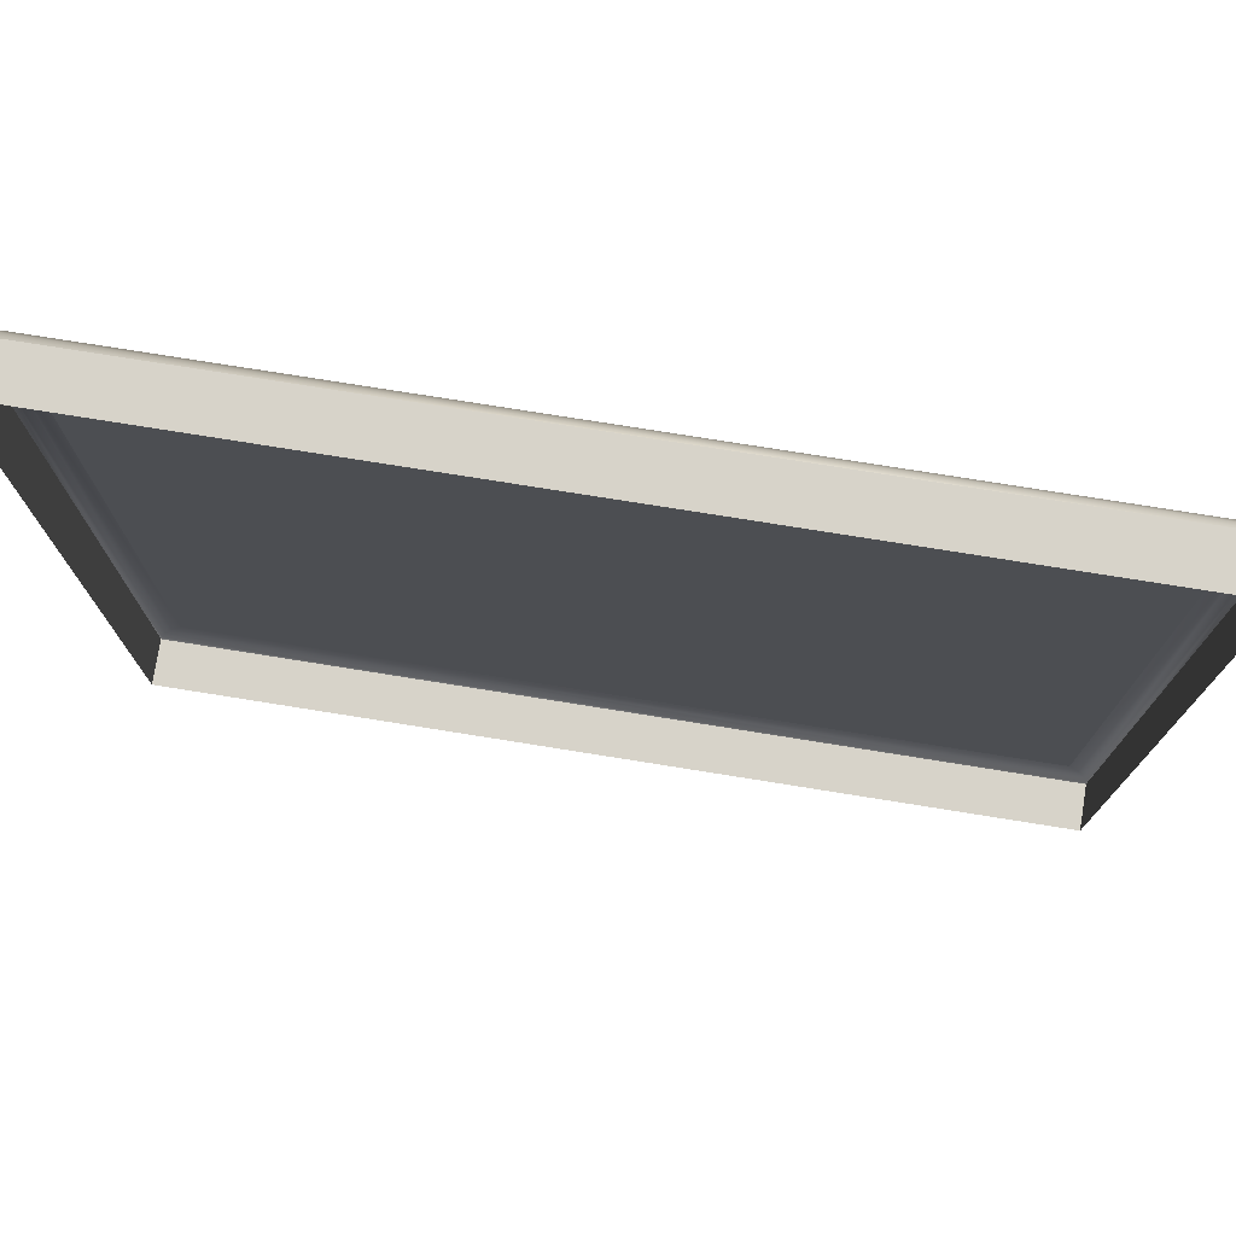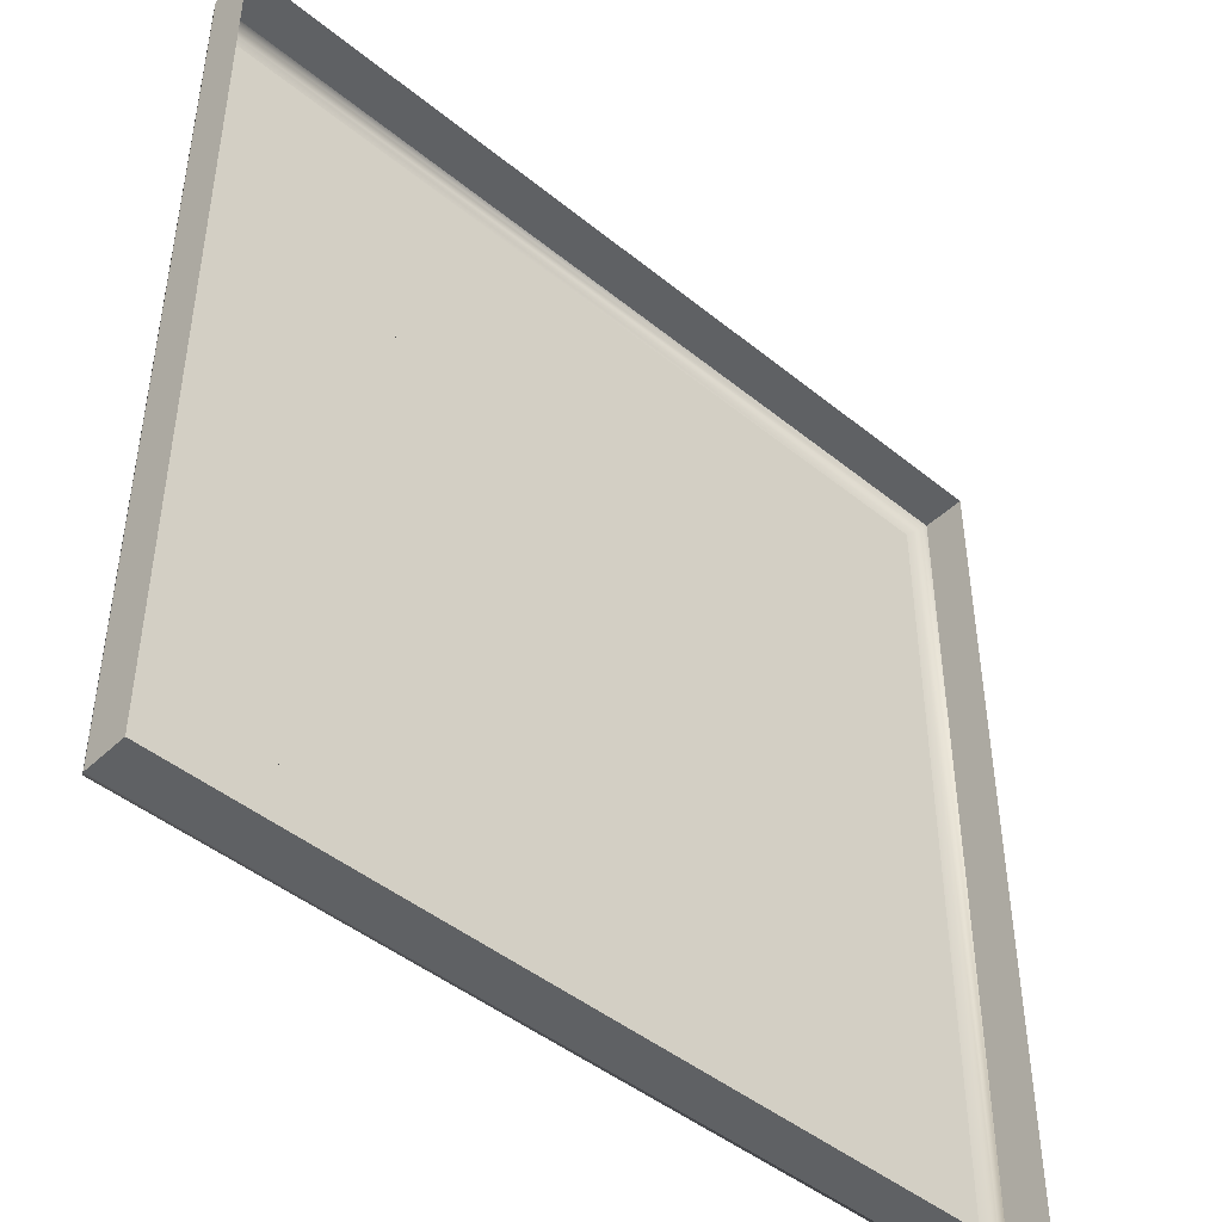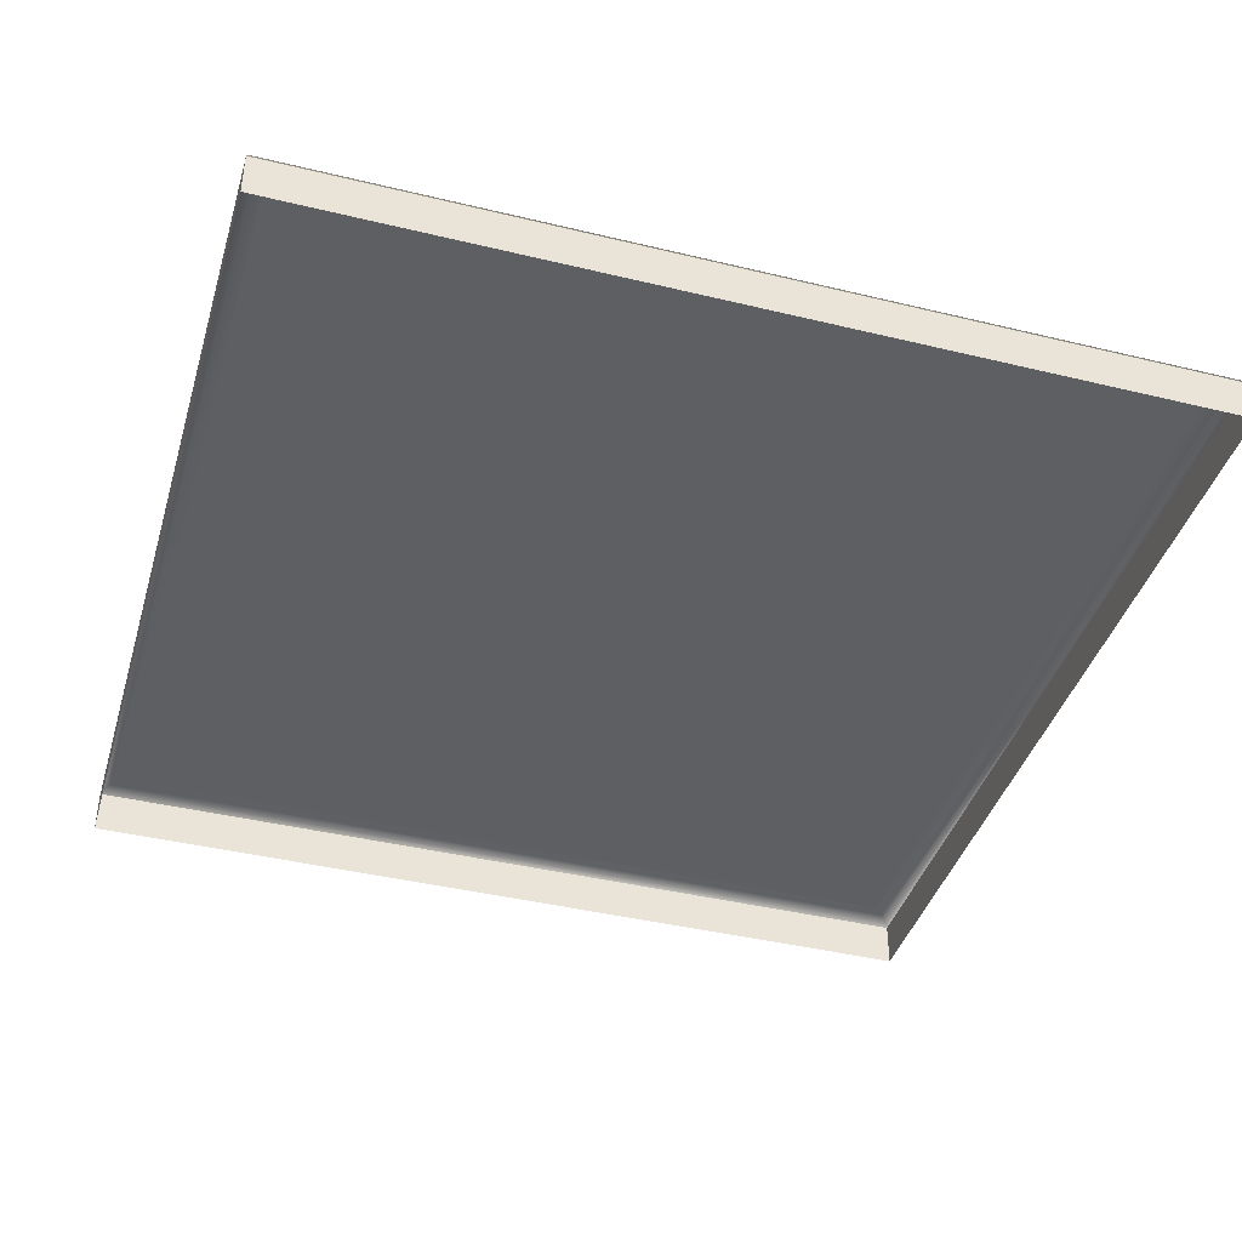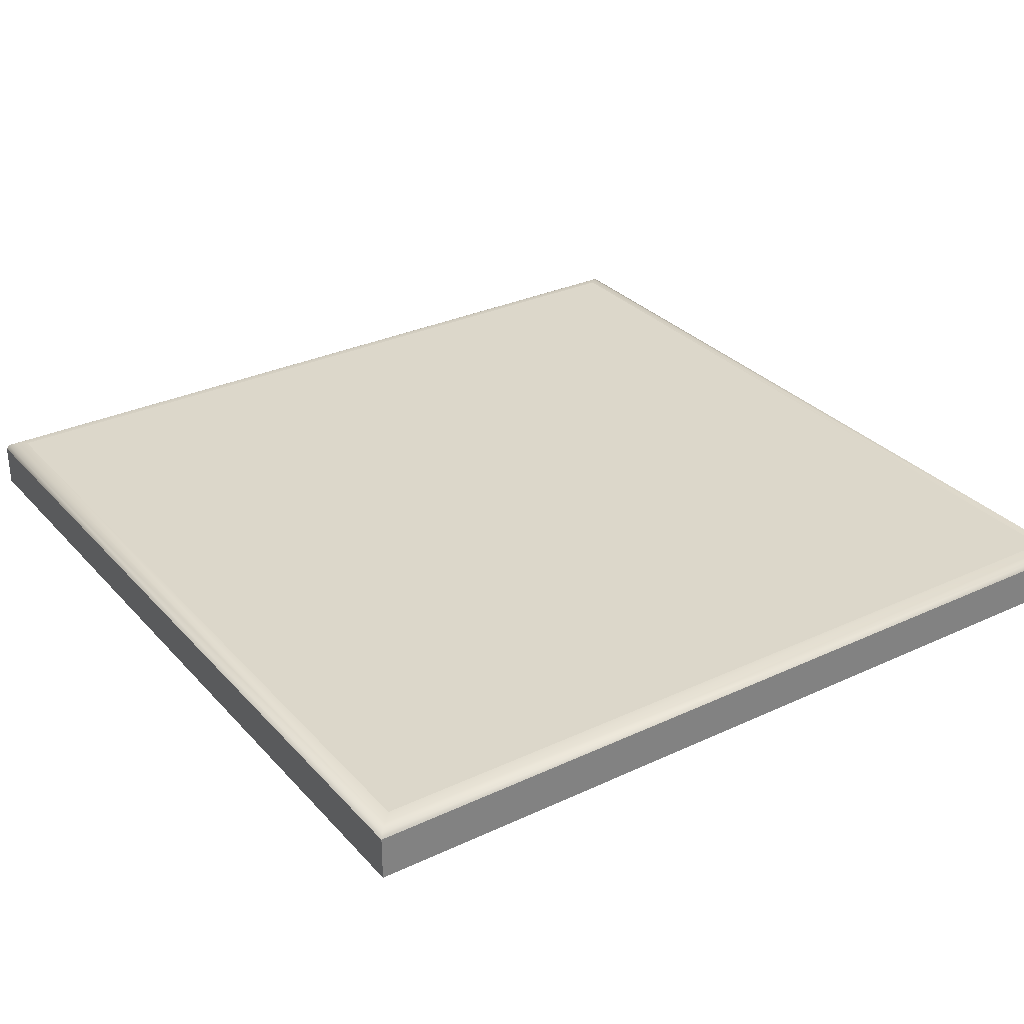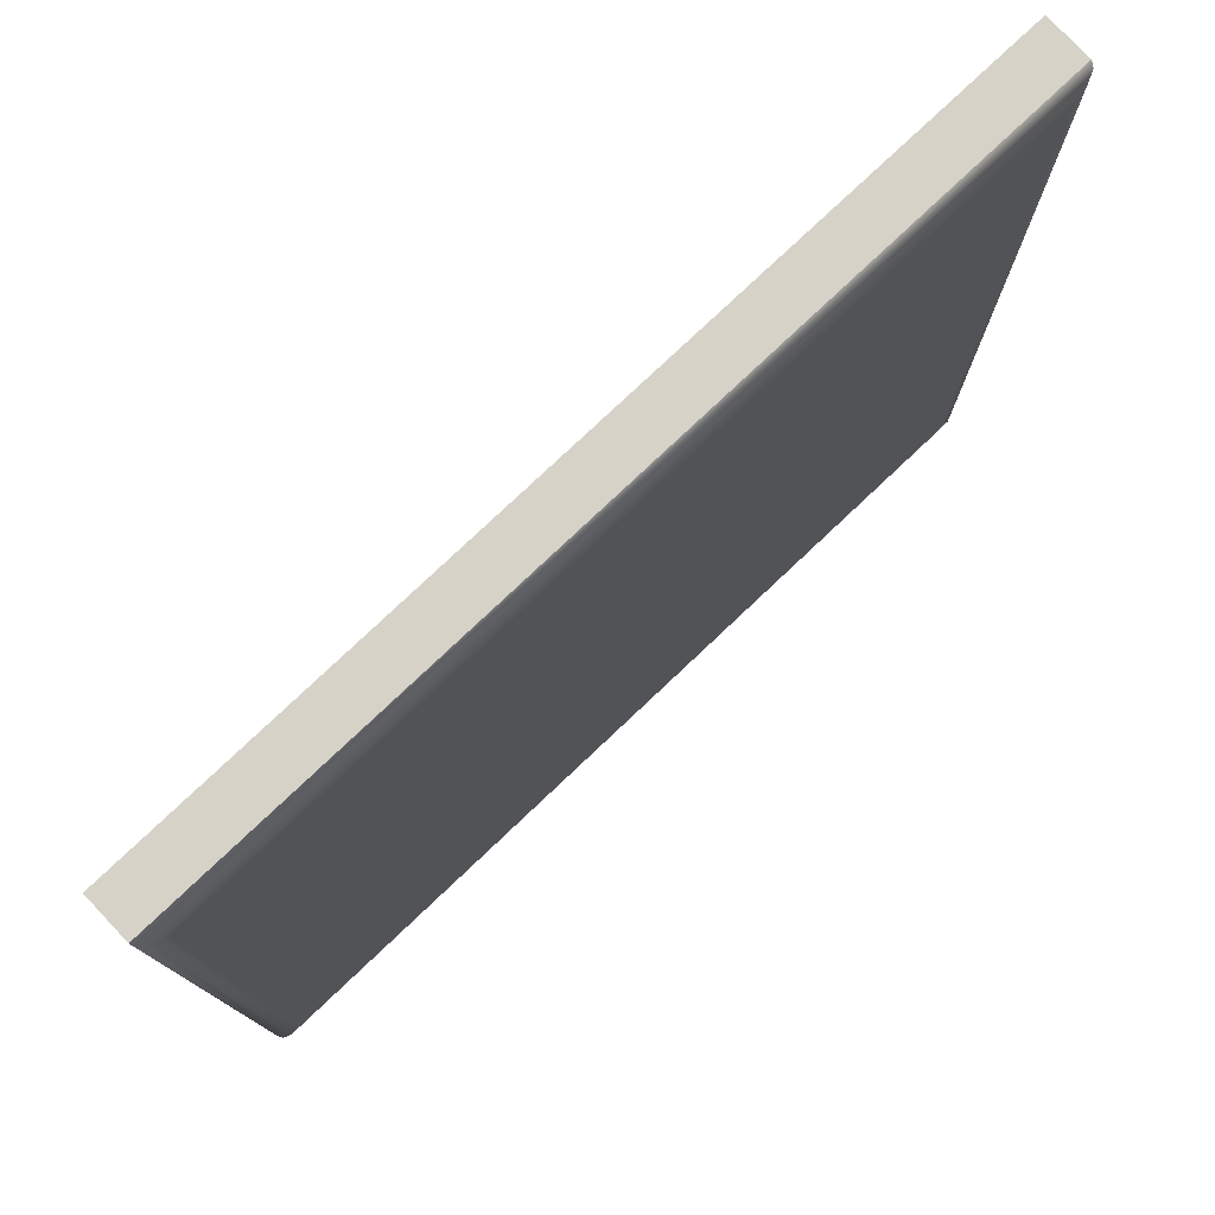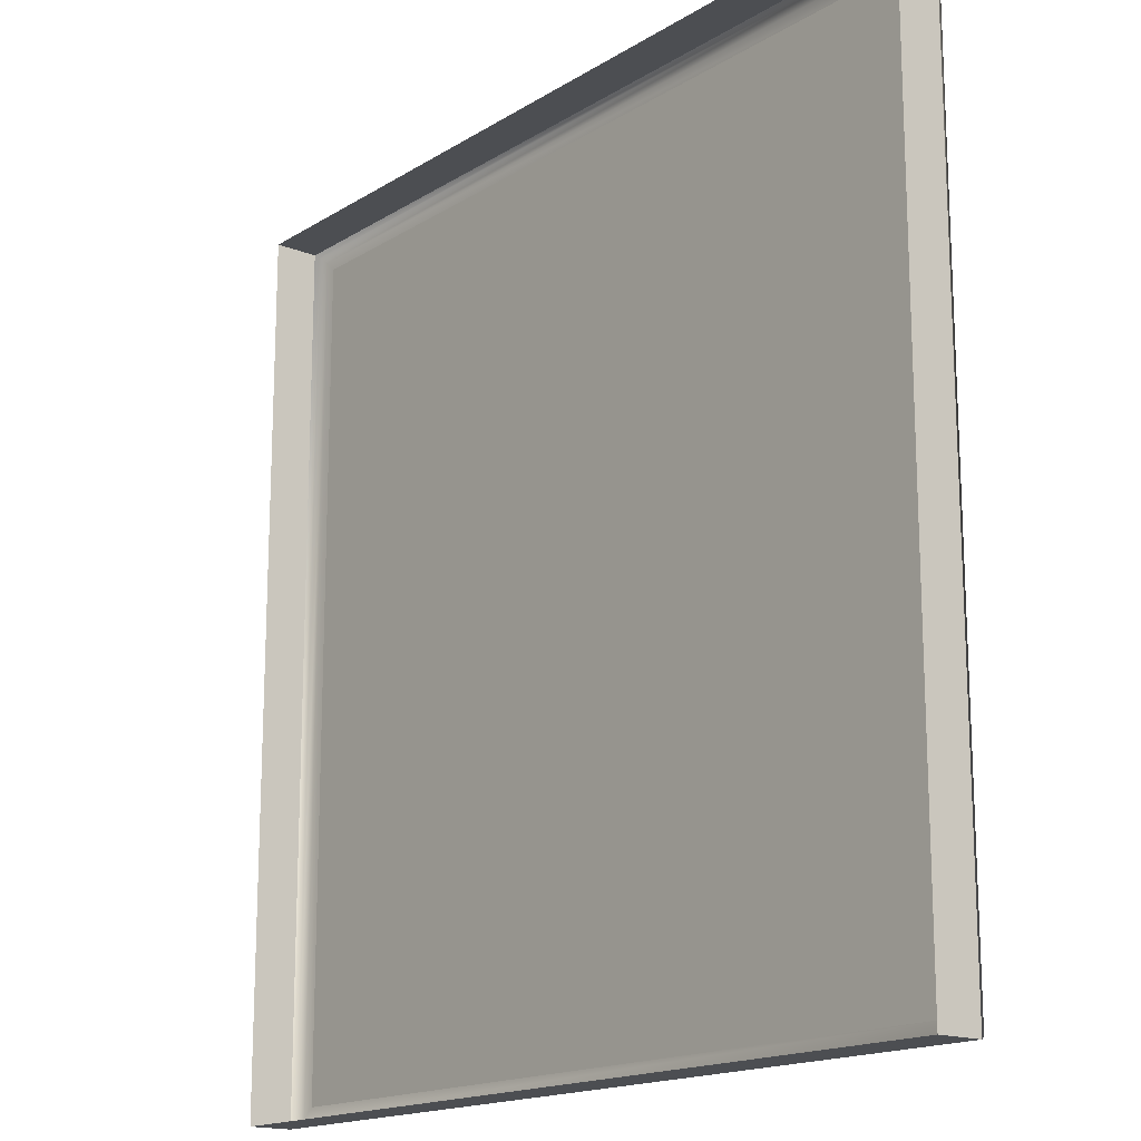
<metadata>
{"format":"obj","ext":"obj","renderer":"f3d","projection":"perspective","resolution":1024,"background":"white","views":[{"elev":76.4,"azim":9.1,"up":"+Z"},{"elev":-45.9,"azim":-42.9,"up":"+Z"},{"elev":-41.1,"azim":73.6,"up":"+Y"},{"elev":30.6,"azim":-33.9,"up":"+Y"},{"elev":78.0,"azim":136.6,"up":"+Z"},{"elev":-16.5,"azim":51.1,"up":"+Z"}]}
</metadata>
<code>
o mesh41/mesh41-geometry#mesh41-geometry
v -0.3322 -0.151 0.0525
v -0.2423 -0.1556 0.0525
v -0.2423 -0.151 0.0525
v -0.3322 -0.1556 0.0525
v -0.2423 -0.1556 -0.03797
v -0.3319 -0.1505 0.05223
v -0.3322 -0.151 -0.03797
v -0.2423 -0.151 -0.03797
v -0.2425 -0.1505 0.05223
v -0.3322 -0.1556 -0.03797
v -0.3312 -0.1501 0.0515
v -0.3319 -0.1505 -0.0377
v -0.2425 -0.1505 -0.0377
v -0.2433 -0.1501 0.0515
v -0.2443 -0.15 0.0505
v -0.3312 -0.1501 -0.03697
v -0.2433 -0.1501 -0.03697
v -0.3302 -0.15 0.0505
v -0.2443 -0.15 -0.03597
v -0.3302 -0.15 -0.03597
v -0.3093 -0.15 0.04707
v -0.3127 -0.15 0.04707
v -0.3246 -0.15 0.03968
v -0.3056 -0.15 0.03968
v -0.315 -0.15 -0.03537
v -0.3116 -0.15 0.01847
v -0.3246 -0.15 0.03703
v -0.3056 -0.15 0.03674
v -0.3093 -0.15 0.03968
v -0.3116 -0.15 -0.03294
v -0.3164 -0.15 -0.03537
v -0.3093 -0.15 0.01847
v -0.3127 -0.15 0.03968
v -0.3224 -0.15 -0.0191
v -0.3226 -0.15 0.03674
v -0.3097 -0.15 -0.02928
v -0.3093 -0.15 0.03674
v -0.3109 -0.15 -0.03221
v -0.3131 -0.15 -0.03378
v -0.3186 -0.15 -0.03374
v -0.3164 -0.15 -0.0342
v -0.3096 -0.15 -0.0169
v -0.3127 -0.15 0.03674
v -0.322 -0.15 -0.02862
v -0.3221 -0.15 -0.01733
v -0.3127 -0.15 0.02283
v -0.3099 -0.15 -0.03038
v -0.3092 -0.15 -0.01923
v -0.3103 -0.15 -0.03136
v -0.3122 -0.15 -0.0289
v -0.315 -0.15 -0.0342
v -0.3194 -0.15 -0.03336
v -0.3164 -0.15 -0.0152
v -0.3093 -0.15 -0.01801
v -0.3101 -0.15 -0.01588
v -0.3218 -0.15 -0.02987
v -0.3218 -0.15 -0.02723
v -0.3214 -0.15 -0.01587
v -0.3093 -0.15 -0.02035
v -0.3164 -0.15 -0.01067
v -0.3131 -0.15 -0.03111
v -0.3125 -0.15 -0.03017
v -0.3201 -0.15 -0.03286
v -0.3187 -0.15 -0.03101
v -0.3177 -0.15 -0.03176
v -0.3164 -0.15 -0.03215
v -0.3096 -0.15 -0.02139
v -0.31 -0.15 -0.02231
v -0.3108 -0.15 -0.01498
v -0.3215 -0.15 -0.03099
v -0.3213 -0.15 -0.02599
v -0.3205 -0.15 -0.01473
v -0.3117 -0.15 -0.01423
v -0.315 -0.15 -0.03213
v -0.3139 -0.15 -0.03175
v -0.3125 -0.15 -0.02433
v -0.3209 -0.15 -0.03199
v -0.3195 -0.15 -0.02881
v -0.3193 -0.15 -0.03
v -0.3164 -0.15 -0.01313
v -0.3164 -0.15 -0.02537
v -0.3107 -0.15 -0.0231
v -0.3206 -0.15 -0.02496
v -0.3194 -0.15 -0.01395
v -0.3199 -0.15 -0.01956
v -0.3126 -0.15 -0.01367
v -0.315 -0.15 -0.02267
v -0.315 -0.15 -0.02505
v -0.3115 -0.15 -0.02377
v -0.3195 -0.15 -0.02418
v -0.3179 -0.15 -0.02595
v -0.3188 -0.15 -0.02671
v -0.3181 -0.15 -0.01345
v -0.3164 -0.15 -0.02301
v -0.3195 -0.15 -0.01784
v -0.3119 -0.15 -0.01763
v -0.3138 -0.15 -0.01331
v -0.315 -0.15 -0.0152
v -0.3118 -0.15 -0.02027
v -0.3193 -0.15 -0.02766
v -0.3171 -0.15 -0.01534
v -0.315 -0.15 -0.01067
v -0.3117 -0.15 -0.01907
v -0.3189 -0.15 -0.01666
v -0.3126 -0.15 -0.01644
v -0.3137 -0.15 -0.0156
v -0.3133 -0.15 -0.02198
v -0.3123 -0.15 -0.02122
v -0.318 -0.15 -0.02344
v -0.3178 -0.15 -0.01564
v -0.315 -0.15 -0.01315
f 1 2 3
f 2 1 4
f 5 3 2
f 3 6 1
f 7 4 1
f 3 5 8
f 6 3 9
f 6 7 1
f 4 7 10
f 5 7 8
f 8 9 3
f 9 11 6
f 7 6 12
f 7 5 10
f 12 8 7
f 9 8 13
f 11 9 14
f 11 12 6
f 8 12 13
f 13 14 9
f 15 11 14
f 12 11 16
f 16 13 12
f 14 13 17
f 11 15 18
f 14 19 15
f 11 20 16
f 13 16 17
f 19 14 17
f 15 21 18
f 20 11 18
f 21 15 19
f 19 16 20
f 16 19 17
f 18 21 22
f 23 20 18
f 21 19 24
f 25 19 20
f 18 22 23
f 27 20 23
f 24 19 28
f 21 24 29
f 30 19 25
f 25 20 31
f 23 22 33
f 34 20 27
f 19 36 28
f 38 19 30
f 30 25 39
f 31 20 40
f 32 42 26
f 44 20 34
f 27 45 34
f 36 19 47
f 28 36 48
f 48 37 28
f 49 19 38
f 39 25 51
f 40 20 52
f 40 41 31
f 32 54 42
f 26 42 55
f 56 20 44
f 34 57 44
f 27 58 45
f 35 43 46
f 47 19 49
f 48 36 59
f 37 48 54
f 37 54 32
f 52 20 63
f 26 55 69
f 70 20 56
f 34 71 57
f 27 72 58
f 26 73 27
f 68 36 50
f 59 36 67
f 76 50 62
f 63 20 77
f 26 69 73
f 77 20 70
f 34 83 71
f 27 84 72
f 27 73 86
f 36 68 67
f 68 50 82
f 76 62 61
f 88 61 75
f 89 50 76
f 91 65 64
f 92 64 79
f 65 81 66
f 27 60 80
f 85 83 34
f 27 93 84
f 27 86 97
f 82 50 89
f 88 75 74
f 76 61 88
f 100 79 78
f 81 65 91
f 91 64 92
f 92 79 100
f 27 80 93
f 27 102 60
f 94 101 53
f 85 90 83
f 95 90 85
f 27 97 102
f 106 87 98
f 101 94 109
f 104 90 95
f 99 96 103
f 96 108 105
f 102 97 111
f 106 107 87
f 96 99 108
f 101 109 110
f 110 109 104
f 104 109 90
f 105 108 107
f 105 107 106
f 3 2 1
f 4 1 2
f 2 3 5
f 1 6 3
f 1 4 7
f 8 5 3
f 9 3 6
f 1 7 6
f 10 7 4
f 8 7 5
f 3 9 8
f 6 11 9
f 12 6 7
f 10 5 7
f 7 8 12
f 13 8 9
f 14 9 11
f 6 12 11
f 13 12 8
f 9 14 13
f 14 11 15
f 16 11 12
f 12 13 16
f 17 13 14
f 18 15 11
f 15 19 14
f 16 20 11
f 17 16 13
f 17 14 19
f 18 21 15
f 18 11 20
f 19 15 21
f 20 16 19
f 17 19 16
f 22 21 18
f 18 20 23
f 24 19 21
f 20 19 25
f 22 26 21
f 23 22 18
f 23 20 27
f 28 19 24
f 29 24 21
f 25 19 30
f 31 20 25
f 26 32 21
f 33 26 22
f 33 22 23
f 27 20 34
f 27 35 23
f 28 36 19
f 28 24 37
f 29 37 24
f 21 32 29
f 30 19 38
f 39 25 30
f 40 20 31
f 31 25 41
f 26 42 32
f 43 26 33
f 23 35 33
f 34 20 44
f 34 45 27
f 35 27 46
f 47 19 36
f 48 36 28
f 28 37 48
f 32 37 29
f 38 19 49
f 30 38 50
f 51 25 39
f 39 30 50
f 52 20 40
f 31 41 40
f 41 25 53
f 42 54 32
f 55 42 26
f 43 46 26
f 43 33 35
f 44 20 56
f 44 57 34
f 45 58 27
f 45 34 58
f 27 26 46
f 46 43 35
f 49 19 47
f 36 50 47
f 59 36 48
f 54 48 37
f 32 54 37
f 38 49 50
f 25 51 60
f 51 39 61
f 62 39 50
f 63 20 52
f 52 40 64
f 40 41 65
f 53 25 60
f 66 41 53
f 42 67 54
f 55 68 42
f 69 55 26
f 56 20 70
f 44 56 57
f 57 71 34
f 58 72 27
f 58 34 72
f 27 73 26
f 49 47 50
f 50 36 68
f 67 36 59
f 48 54 59
f 51 74 60
f 61 39 62
f 75 51 61
f 62 50 76
f 77 20 63
f 63 52 78
f 64 40 65
f 79 52 64
f 66 65 41
f 80 53 60
f 66 53 81
f 67 59 54
f 68 67 42
f 82 68 55
f 69 82 55
f 73 69 26
f 70 20 77
f 56 70 57
f 71 83 34
f 57 70 71
f 72 84 27
f 34 85 72
f 86 73 27
f 67 68 36
f 82 50 68
f 74 87 60
f 74 51 75
f 61 62 76
f 75 61 88
f 76 50 89
f 77 63 83
f 78 52 79
f 90 63 78
f 64 65 91
f 79 64 92
f 66 81 65
f 80 93 53
f 80 60 27
f 94 81 53
f 89 82 69
f 73 89 69
f 70 77 71
f 34 83 85
f 71 77 83
f 84 93 27
f 72 95 84
f 85 95 72
f 86 96 73
f 97 86 27
f 89 50 82
f 87 98 60
f 74 88 87
f 74 75 88
f 88 61 76
f 76 89 99
f 83 63 90
f 78 79 100
f 78 100 90
f 91 65 81
f 92 64 91
f 100 79 92
f 101 53 93
f 93 80 27
f 60 102 27
f 91 81 94
f 53 101 94
f 103 89 73
f 83 90 85
f 84 104 93
f 95 104 84
f 85 90 95
f 103 73 96
f 105 96 86
f 97 106 86
f 102 97 27
f 60 98 102
f 98 87 106
f 87 88 107
f 88 76 107
f 99 89 103
f 108 76 99
f 100 92 90
f 92 91 109
f 110 101 93
f 109 91 94
f 109 94 101
f 104 110 93
f 95 90 104
f 103 96 99
f 105 108 96
f 106 105 86
f 98 106 97
f 111 97 102
f 102 98 111
f 87 107 106
f 107 76 108
f 108 99 96
f 90 92 109
f 110 109 101
f 104 109 110
f 90 109 104
f 107 108 105
f 106 107 105
f 111 98 97
f 21 26 22
f 21 32 26
f 22 26 33
f 23 35 27
f 37 24 28
f 24 37 29
f 29 32 21
f 41 25 31
f 33 26 43
f 33 35 23
f 46 27 35
f 29 37 32
f 50 38 30
f 50 30 39
f 53 25 41
f 26 46 43
f 35 33 43
f 58 34 45
f 46 26 27
f 47 50 36
f 50 49 38
f 60 51 25
f 61 39 51
f 50 39 62
f 64 40 52
f 65 41 40
f 60 25 53
f 53 41 66
f 54 67 42
f 42 68 55
f 57 56 44
f 72 34 58
f 50 47 49
f 59 54 48
f 60 74 51
f 62 39 61
f 61 51 75
f 78 52 63
f 65 40 64
f 64 52 79
f 41 65 66
f 60 53 80
f 81 53 66
f 54 59 67
f 42 67 68
f 55 68 82
f 55 82 69
f 57 70 56
f 71 70 57
f 72 85 34
f 60 87 74
f 75 51 74
f 83 63 77
f 79 52 78
f 78 63 90
f 53 93 80
f 53 81 94
f 69 82 89
f 69 89 73
f 71 77 70
f 83 77 71
f 84 95 72
f 72 95 85
f 73 96 86
f 60 98 87
f 87 88 74
f 99 89 76
f 90 63 83
f 90 100 78
f 93 53 101
f 94 81 91
f 73 89 103
f 93 104 84
f 84 104 95
f 96 73 103
f 86 96 105
f 86 106 97
f 102 98 60
f 107 88 87
f 107 76 88
f 103 89 99
f 99 76 108
f 90 92 100
f 109 91 92
f 93 101 110
f 94 91 109
f 93 110 104
f 86 105 106
f 97 106 98
f 111 98 102
f 108 76 107
f 109 92 90
f 97 98 111

</code>
